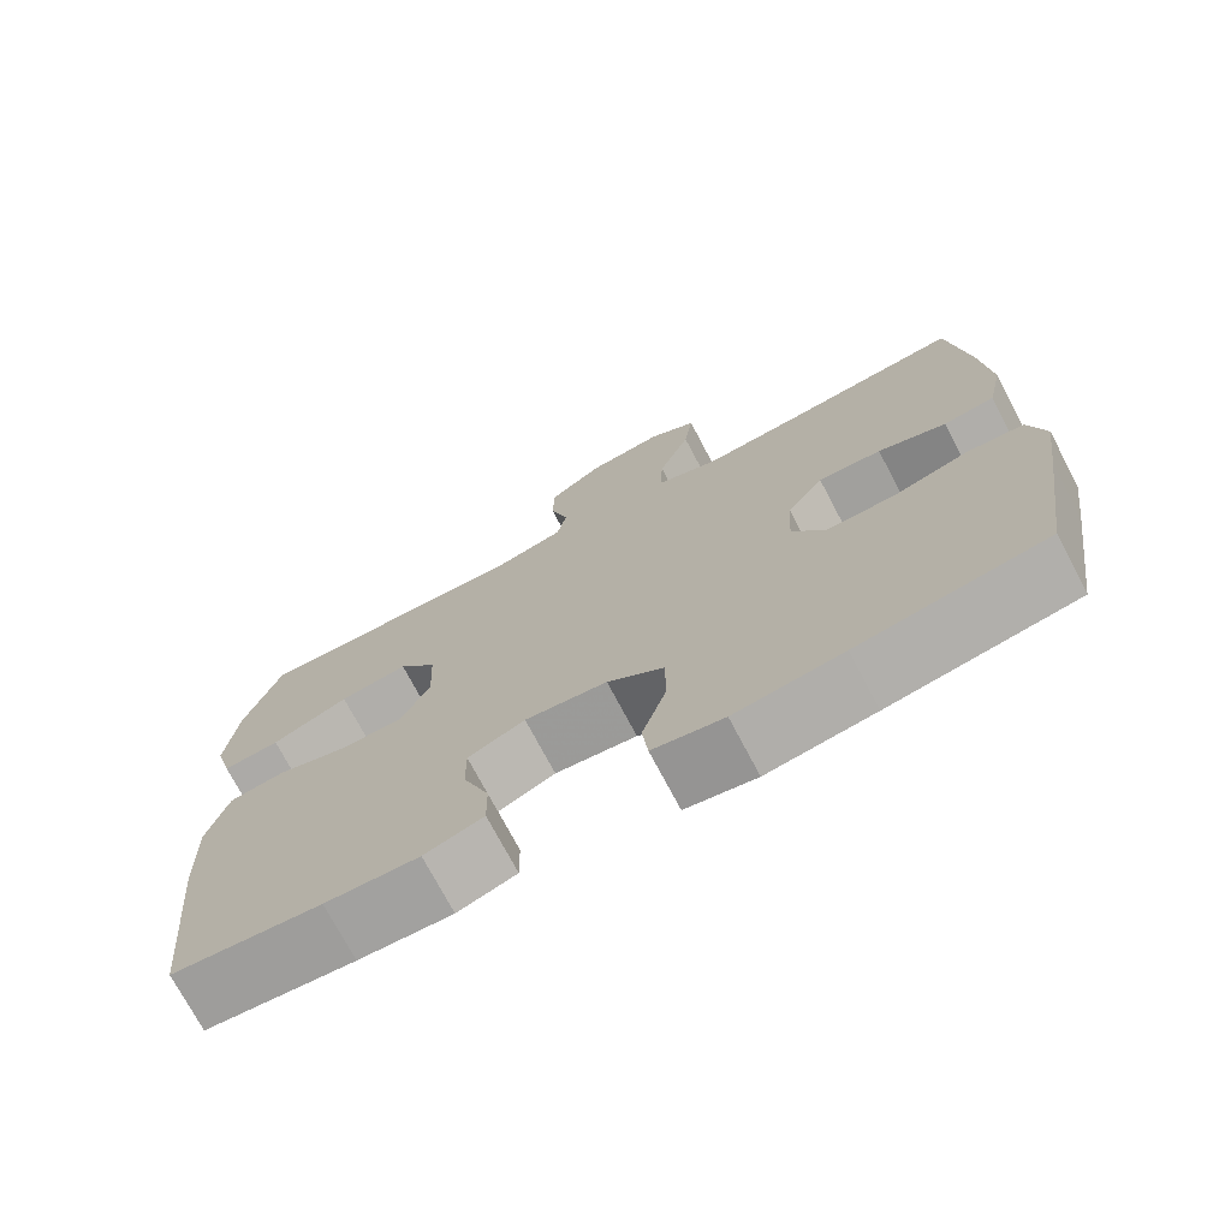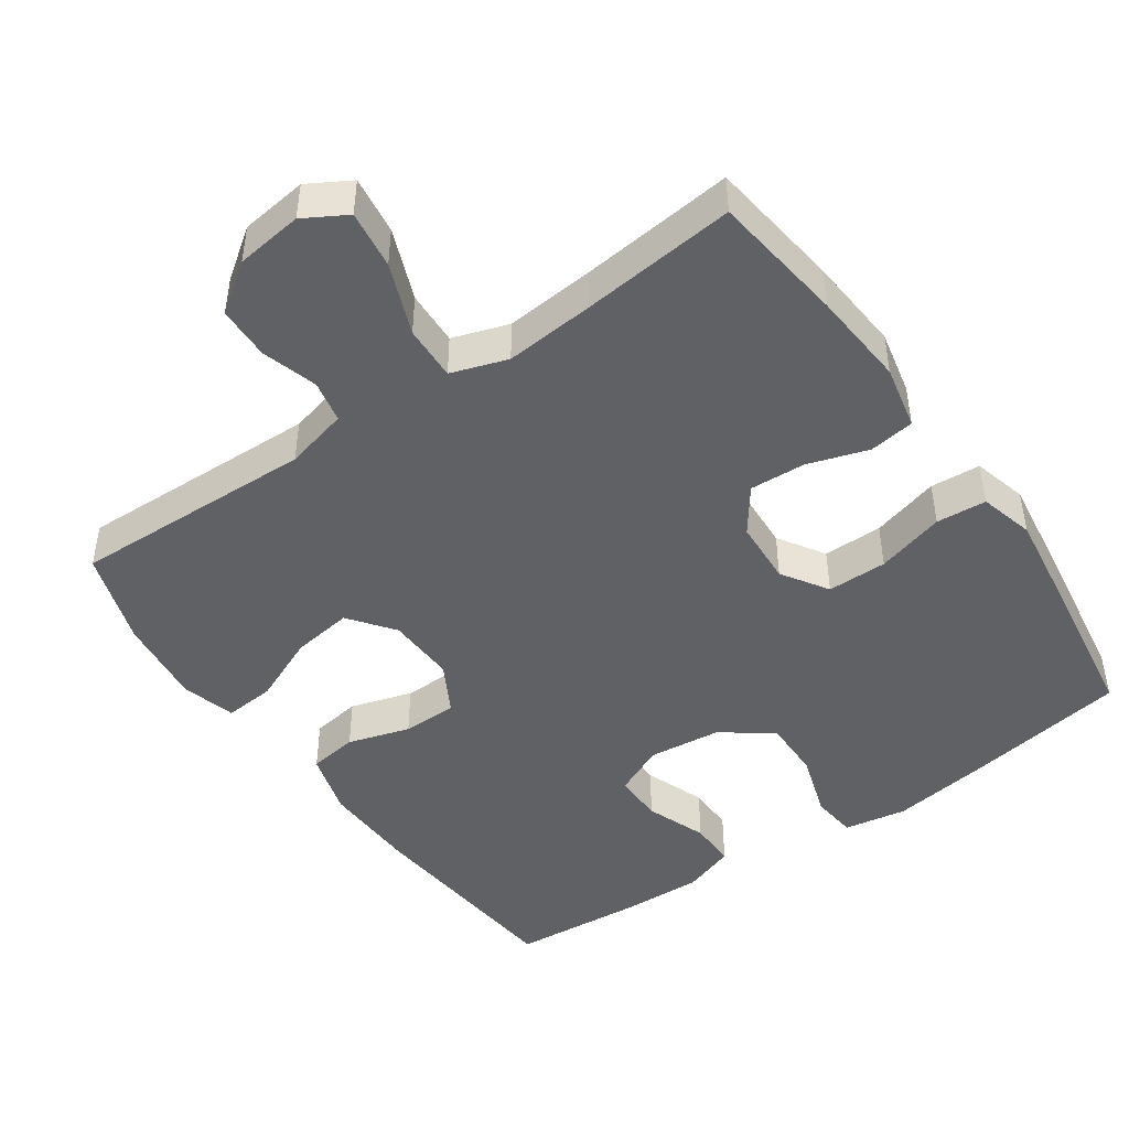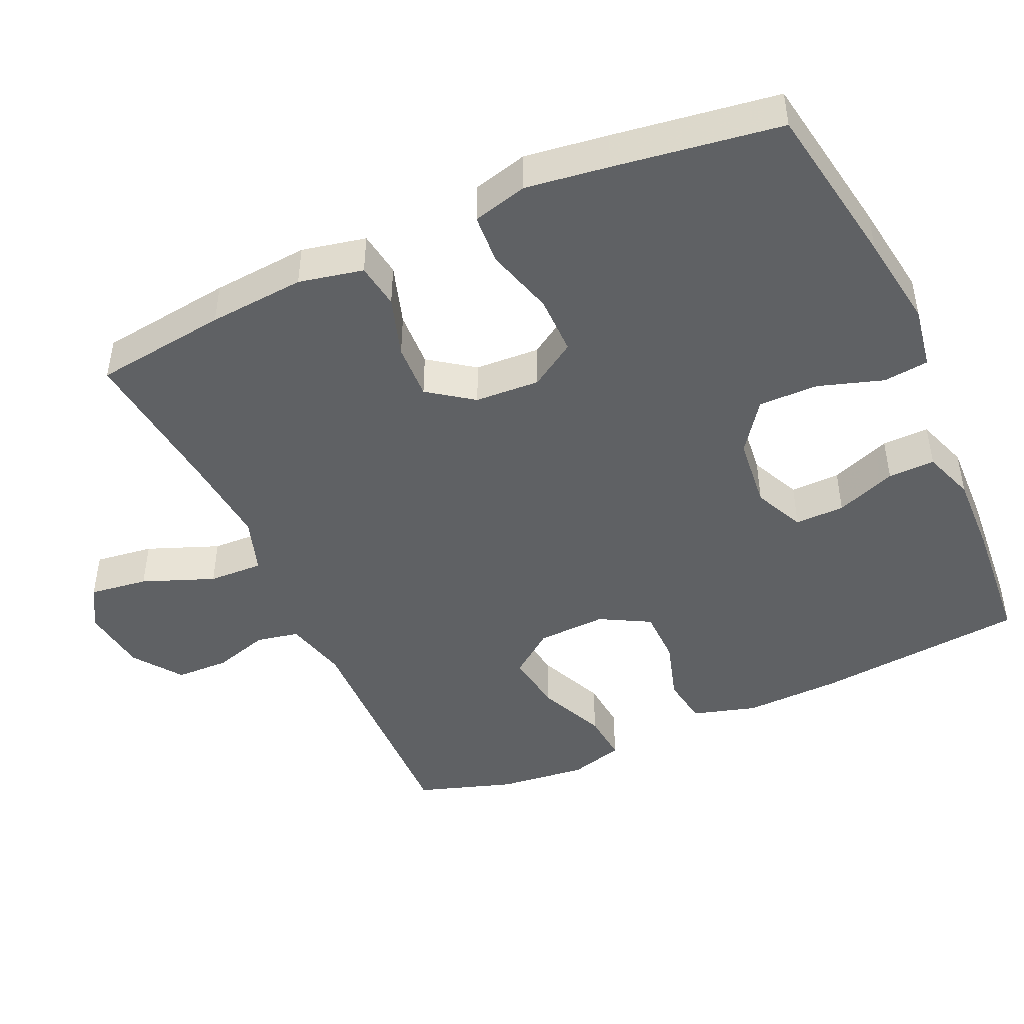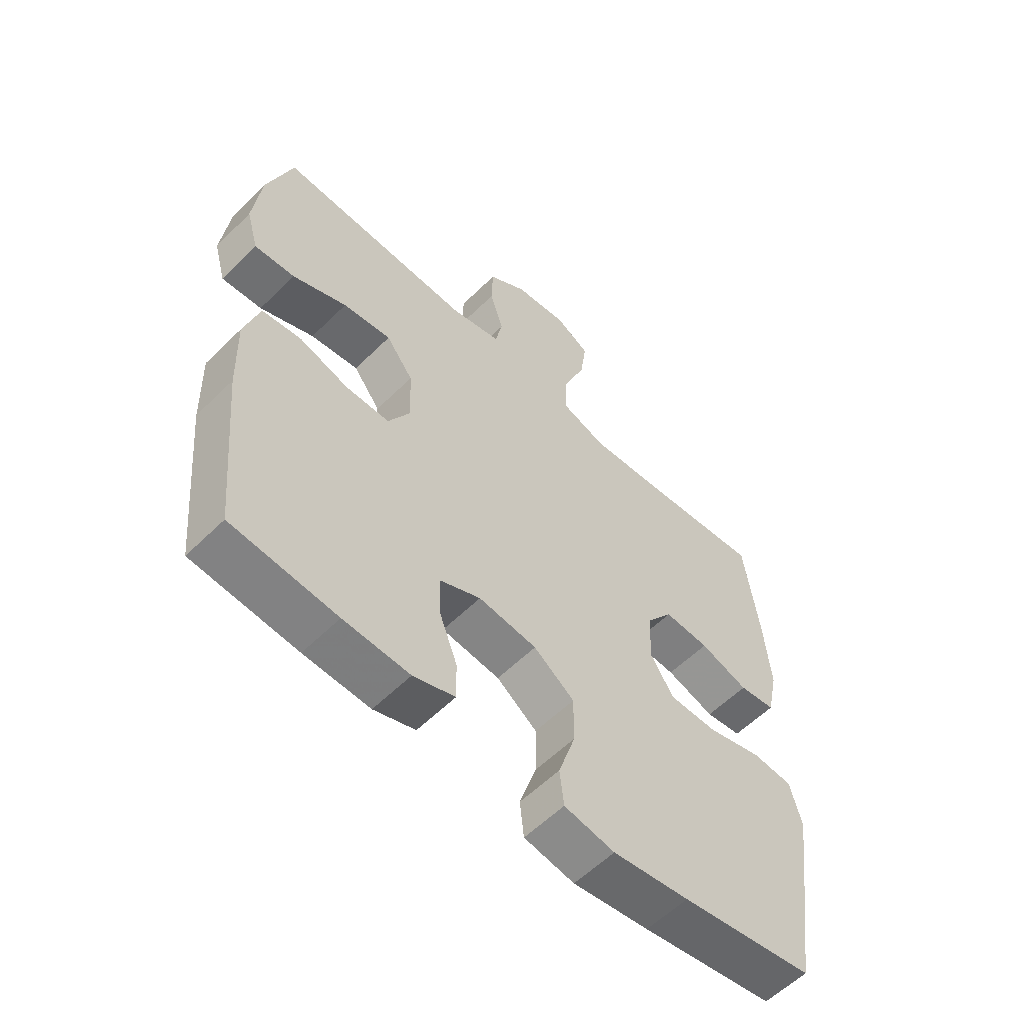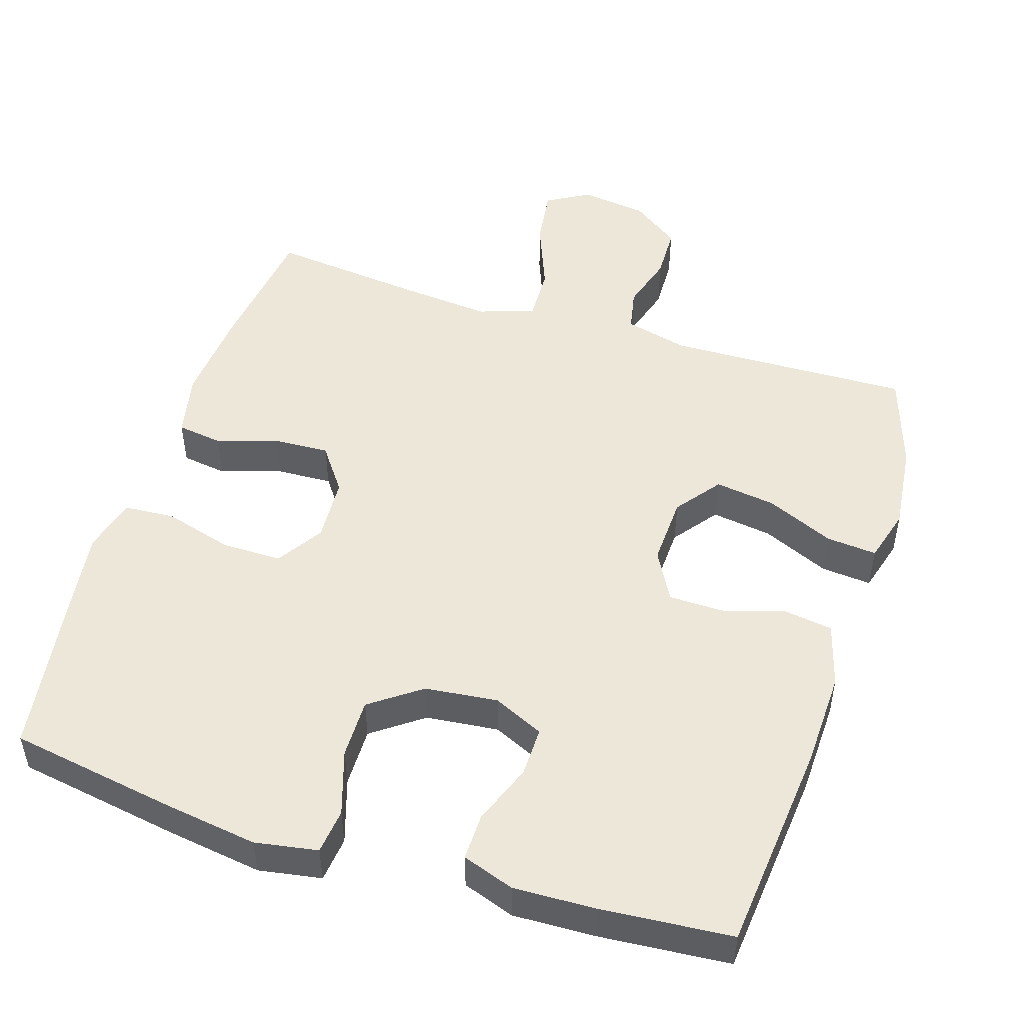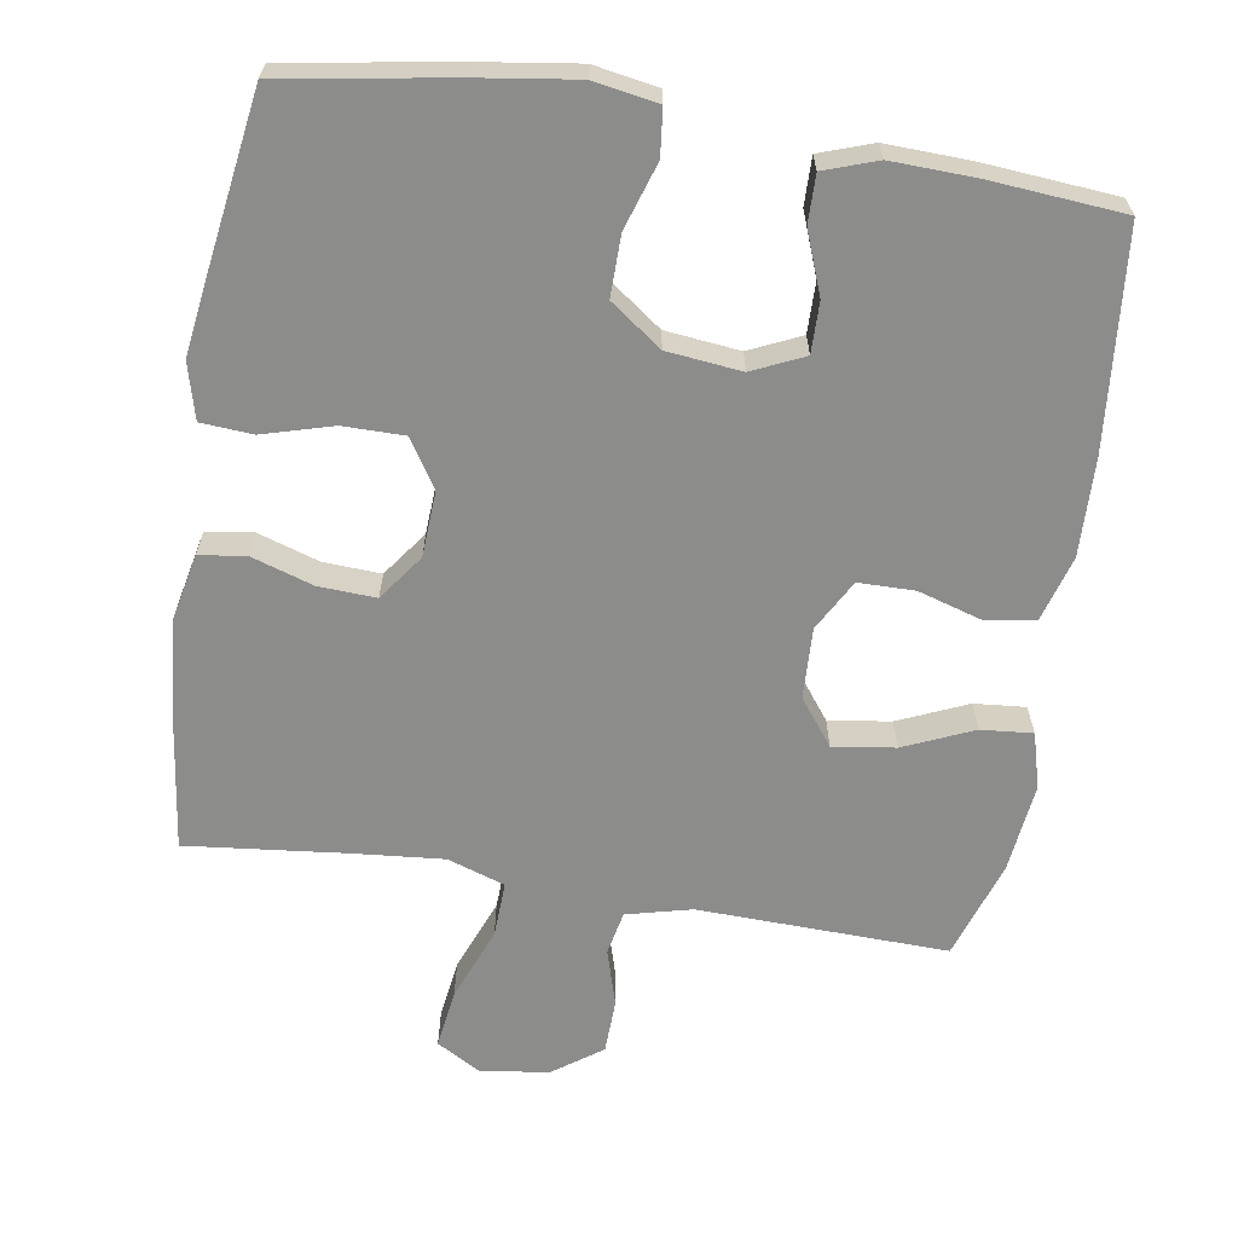
<metadata>
{"format":"obj","ext":"obj","renderer":"f3d","projection":"perspective","resolution":1024,"background":"white","views":[{"elev":-73.4,"azim":27.8,"up":"+Z"},{"elev":-46.3,"azim":34.8,"up":"+Y"},{"elev":-45.9,"azim":114.5,"up":"+Y"},{"elev":-58.0,"azim":-44.5,"up":"+Z"},{"elev":49.9,"azim":-162.3,"up":"+Y"},{"elev":-64.1,"azim":170.9,"up":"+Y"}]}
</metadata>
<code>
v -0.5 0.07 -0.5
v -0.528 0.07 -0.205
v -0.532 0.07 -0.072
v -0.506 0.07 0.017
v -0.438 0.07 0.027
v -0.352 0.07 0.001
v -0.276 0.07 0.002
v -0.238 0.07 0.071
v -0.242 0.07 0.167
v -0.289 0.07 0.229
v -0.373 0.07 0.217
v -0.467 0.07 0.176
v -0.537 0.07 0.17
v -0.558 0.07 0.245
v -0.544 0.07 0.367
v -0.5 0.07 0.5
v -0.162 0.07 0.49
v -0.074 0.07 0.512
v -0.062 0.07 0.571
v -0.085 0.07 0.648
v -0.083 0.07 0.722
v -0.016 0.07 0.77
v 0.077 0.07 0.782
v 0.136 0.07 0.748
v 0.125 0.07 0.667
v 0.086 0.07 0.568
v 0.083 0.07 0.492
v 0.161 0.07 0.466
v 0.285 0.07 0.477
v 0.5 0.07 0.5
v 0.524 0.07 0.315
v 0.535 0.07 0.181
v 0.516 0.07 0.092
v 0.453 0.07 0.083
v 0.369 0.07 0.11
v 0.291 0.07 0.114
v 0.246 0.07 0.052
v 0.241 0.07 -0.038
v 0.282 0.07 -0.102
v 0.365 0.07 -0.102
v 0.46 0.07 -0.075
v 0.53 0.07 -0.08
v 0.55 0.07 -0.156
v 0.534 0.07 -0.271
v 0.5 0.07 -0.5
v 0.27 0.07 -0.538
v 0.138 0.07 -0.557
v 0.051 0.07 -0.542
v 0.044 0.07 -0.479
v 0.073 0.07 -0.389
v 0.074 0.07 -0.306
v 0.004 0.07 -0.255
v -0.097 0.07 -0.244
v -0.167 0.07 -0.276
v -0.166 0.07 -0.345
v -0.134 0.07 -0.429
v -0.133 0.07 -0.494
v -0.205 0.07 -0.519
v -0.319 0.07 -0.515
v -0.5 0 -0.5
v -0.528 0 -0.205
v -0.532 0 -0.072
v -0.506 0 0.017
v -0.438 0 0.027
v -0.352 0 0.001
v -0.276 0 0.002
v -0.238 0 0.071
v -0.242 0 0.167
v -0.289 0 0.229
v -0.373 0 0.217
v -0.467 0 0.176
v -0.537 0 0.17
v -0.558 0 0.245
v -0.544 0 0.367
v -0.5 0 0.5
v -0.162 0 0.49
v -0.074 0 0.512
v -0.062 0 0.571
v -0.085 0 0.648
v -0.083 0 0.722
v -0.016 0 0.77
v 0.077 0 0.782
v 0.136 0 0.748
v 0.125 0 0.667
v 0.086 0 0.568
v 0.083 0 0.492
v 0.161 0 0.466
v 0.285 0 0.477
v 0.5 0 0.5
v 0.524 0 0.315
v 0.535 0 0.181
v 0.516 0 0.092
v 0.453 0 0.083
v 0.369 0 0.11
v 0.291 0 0.114
v 0.246 0 0.052
v 0.241 0 -0.038
v 0.282 0 -0.102
v 0.365 0 -0.102
v 0.46 0 -0.075
v 0.53 0 -0.08
v 0.55 0 -0.156
v 0.534 0 -0.271
v 0.5 0 -0.5
v 0.27 0 -0.538
v 0.138 0 -0.557
v 0.051 0 -0.542
v 0.044 0 -0.479
v 0.073 0 -0.389
v 0.074 0 -0.306
v 0.004 0 -0.255
v -0.097 0 -0.244
v -0.167 0 -0.276
v -0.166 0 -0.345
v -0.134 0 -0.429
v -0.133 0 -0.494
v -0.205 0 -0.519
v -0.319 0 -0.515
f 55 56 57 58
f 54 55 58 59
f 47 48 49 50
f 47 50 51
f 46 47 51
f 45 46 51
f 44 45 51 52
f 40 41 42 43
f 39 40 43 44
f 32 33 34 35
f 32 35 36
f 29 30 31 32
f 28 29 32 36
f 27 28 36 37
f 23 24 25 26
f 23 26 27
f 22 23 27
f 19 20 21 22
f 18 19 22 27
f 17 18 27 37
f 11 12 13 14
f 10 11 14 15
f 3 4 5 6
f 3 6 7
f 2 3 7
f 54 59 1 2
f 53 54 2 7
f 39 44 52 53
f 38 39 53 7
f 37 38 7 8
f 17 37 8 9
f 10 15 16 17
f 9 10 17
f 117 116 115 114
f 118 117 114 113
f 109 108 107 106
f 110 109 106
f 110 106 105
f 110 105 104
f 111 110 104 103
f 102 101 100 99
f 103 102 99 98
f 94 93 92 91
f 95 94 91
f 91 90 89 88
f 95 91 88 87
f 96 95 87 86
f 85 84 83 82
f 86 85 82
f 86 82 81
f 81 80 79 78
f 86 81 78 77
f 96 86 77 76
f 73 72 71 70
f 74 73 70 69
f 65 64 63 62
f 66 65 62
f 66 62 61
f 61 60 118 113
f 66 61 113 112
f 112 111 103 98
f 66 112 98 97
f 67 66 97 96
f 68 67 96 76
f 76 75 74 69
f 76 69 68
f 1 60 61 2
f 2 61 62 3
f 3 62 63 4
f 4 63 64 5
f 5 64 65 6
f 6 65 66 7
f 7 66 67 8
f 8 67 68 9
f 9 68 69 10
f 10 69 70 11
f 11 70 71 12
f 12 71 72 13
f 13 72 73 14
f 14 73 74 15
f 15 74 75 16
f 16 75 76 17
f 17 76 77 18
f 18 77 78 19
f 19 78 79 20
f 20 79 80 21
f 21 80 81 22
f 22 81 82 23
f 23 82 83 24
f 24 83 84 25
f 25 84 85 26
f 26 85 86 27
f 27 86 87 28
f 28 87 88 29
f 29 88 89 30
f 30 89 90 31
f 31 90 91 32
f 32 91 92 33
f 33 92 93 34
f 34 93 94 35
f 35 94 95 36
f 36 95 96 37
f 37 96 97 38
f 38 97 98 39
f 39 98 99 40
f 40 99 100 41
f 41 100 101 42
f 42 101 102 43
f 43 102 103 44
f 44 103 104 45
f 45 104 105 46
f 46 105 106 47
f 47 106 107 48
f 48 107 108 49
f 49 108 109 50
f 50 109 110 51
f 51 110 111 52
f 52 111 112 53
f 53 112 113 54
f 54 113 114 55
f 55 114 115 56
f 56 115 116 57
f 57 116 117 58
f 58 117 118 59
f 59 118 60 1

</code>
